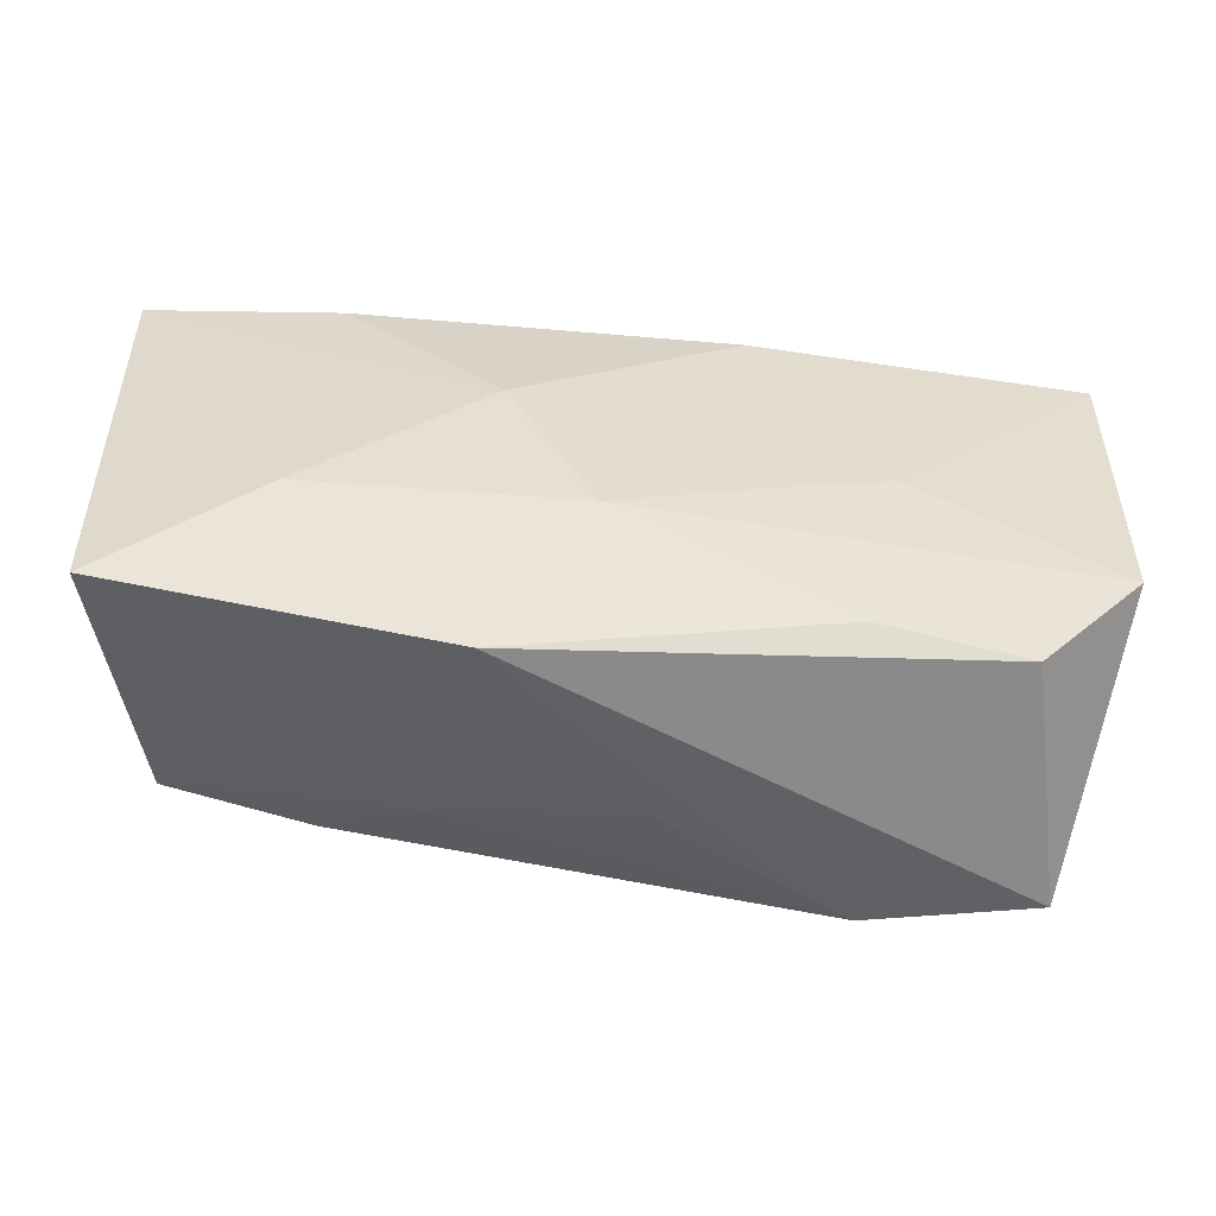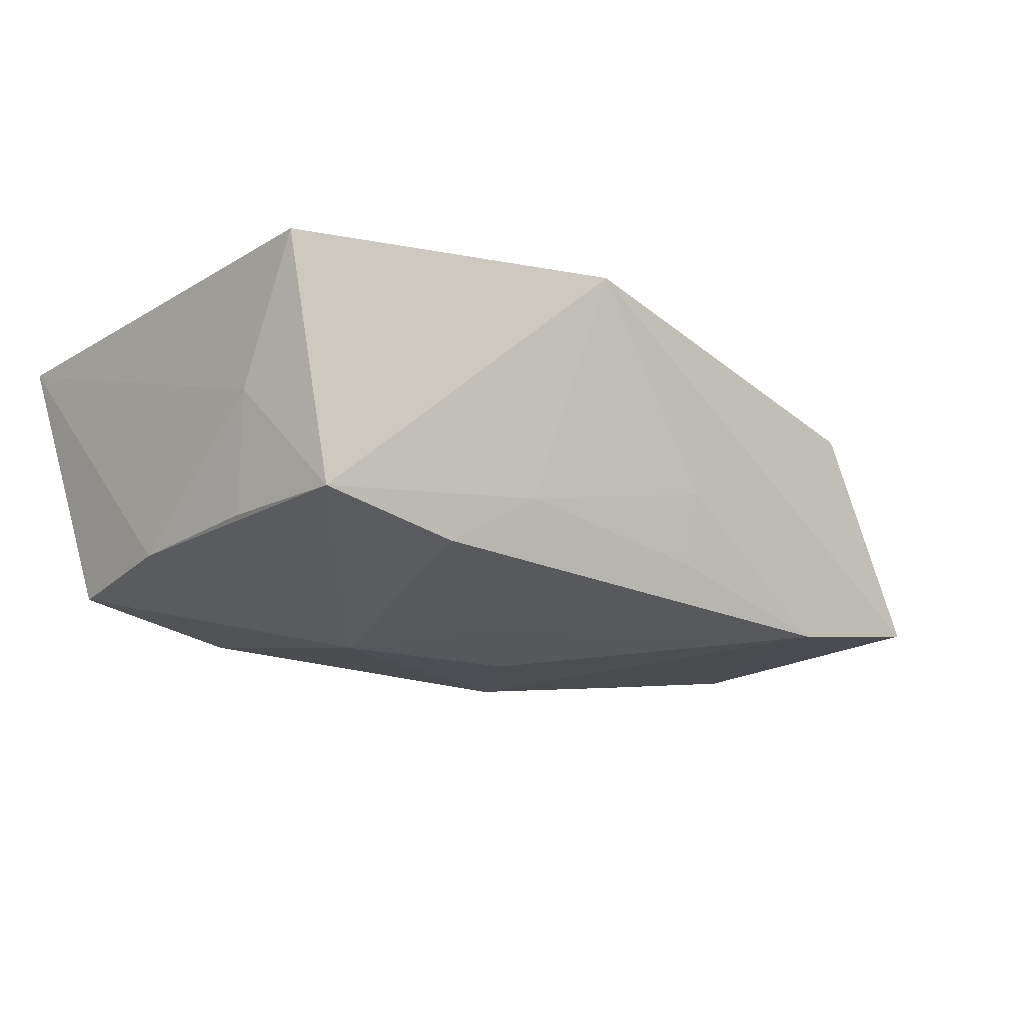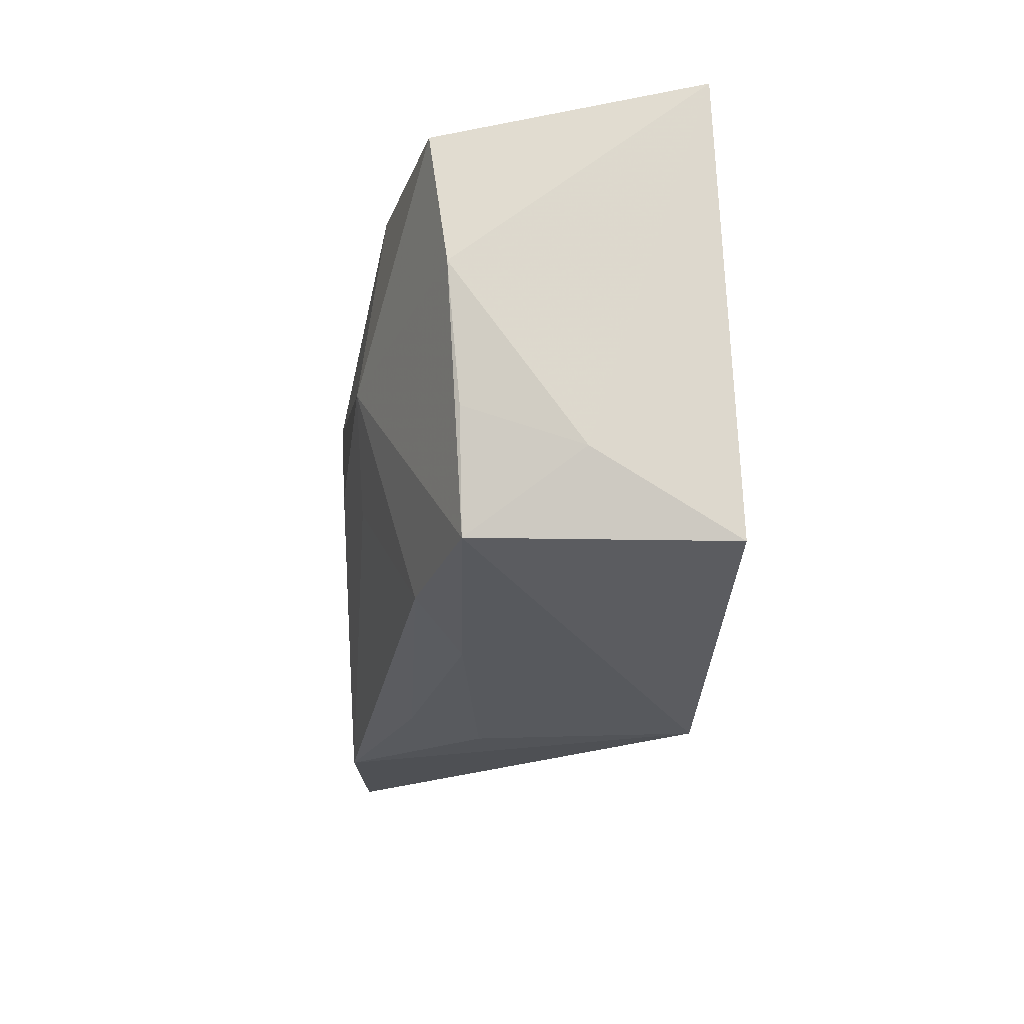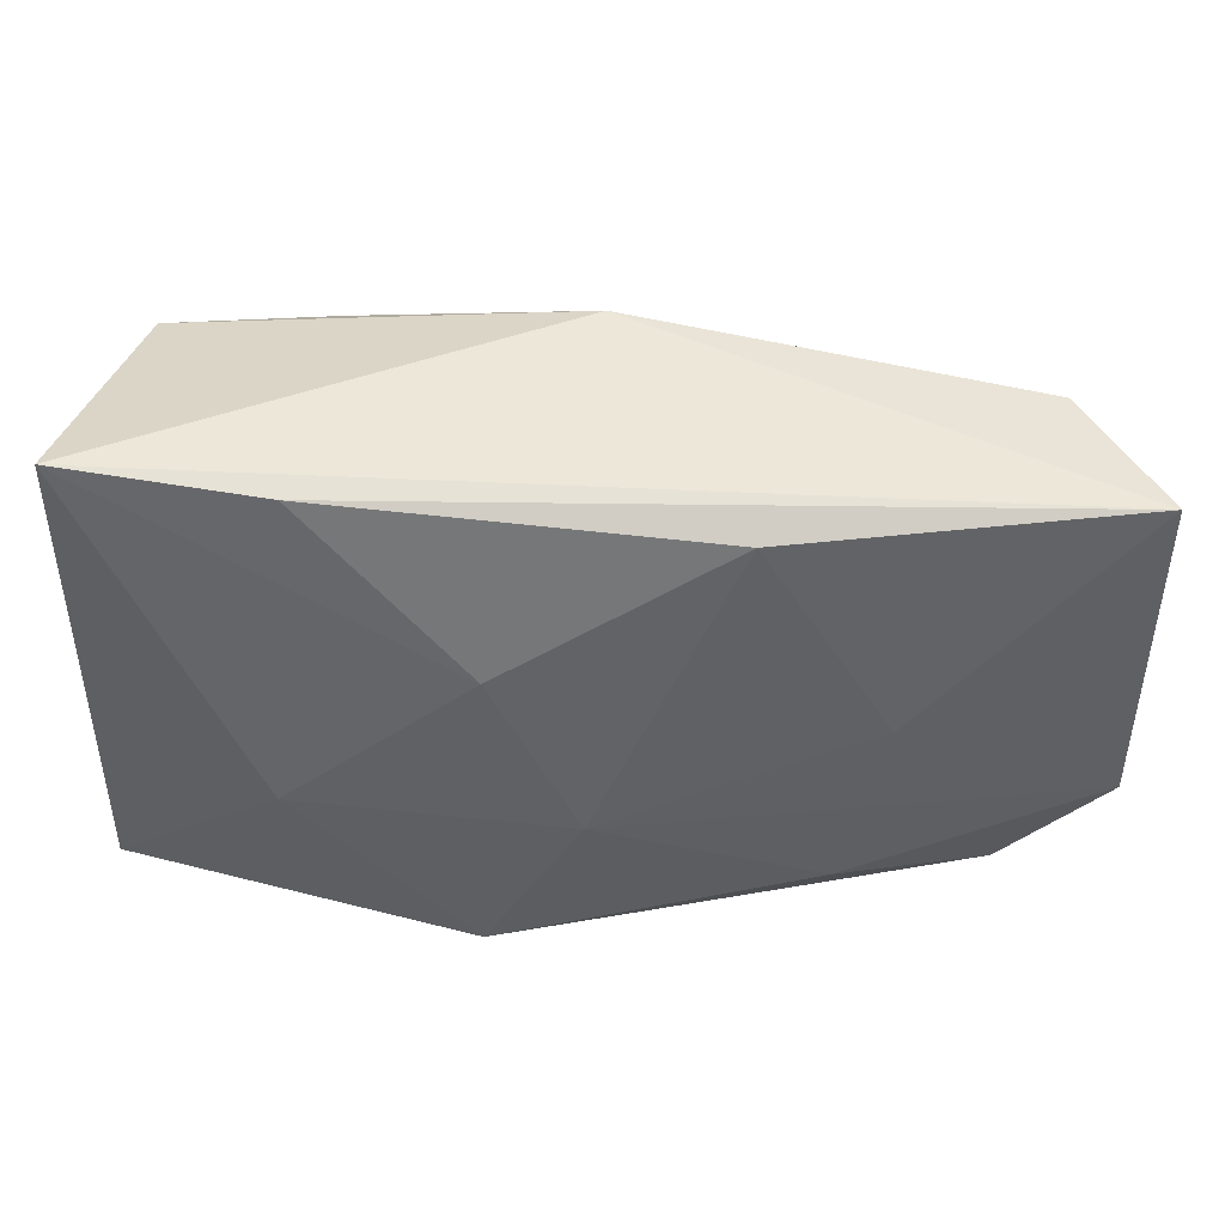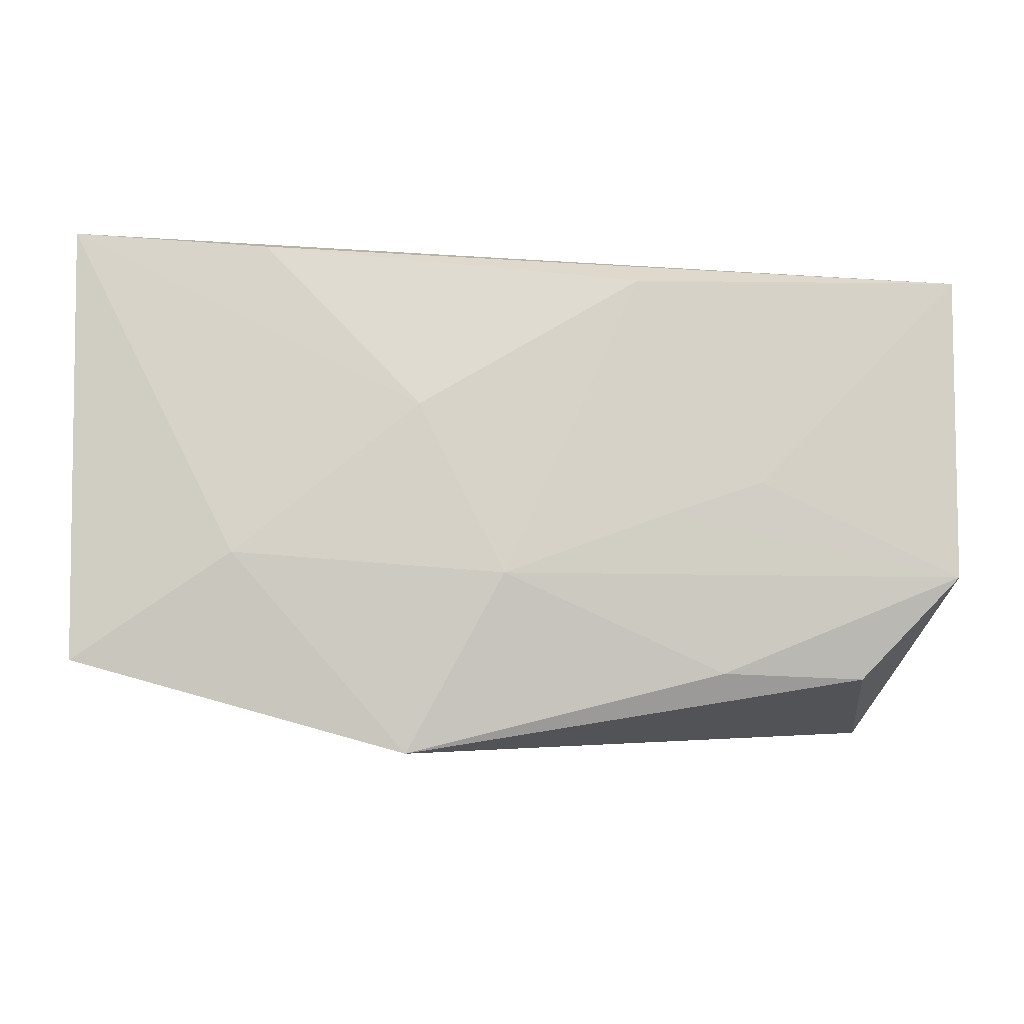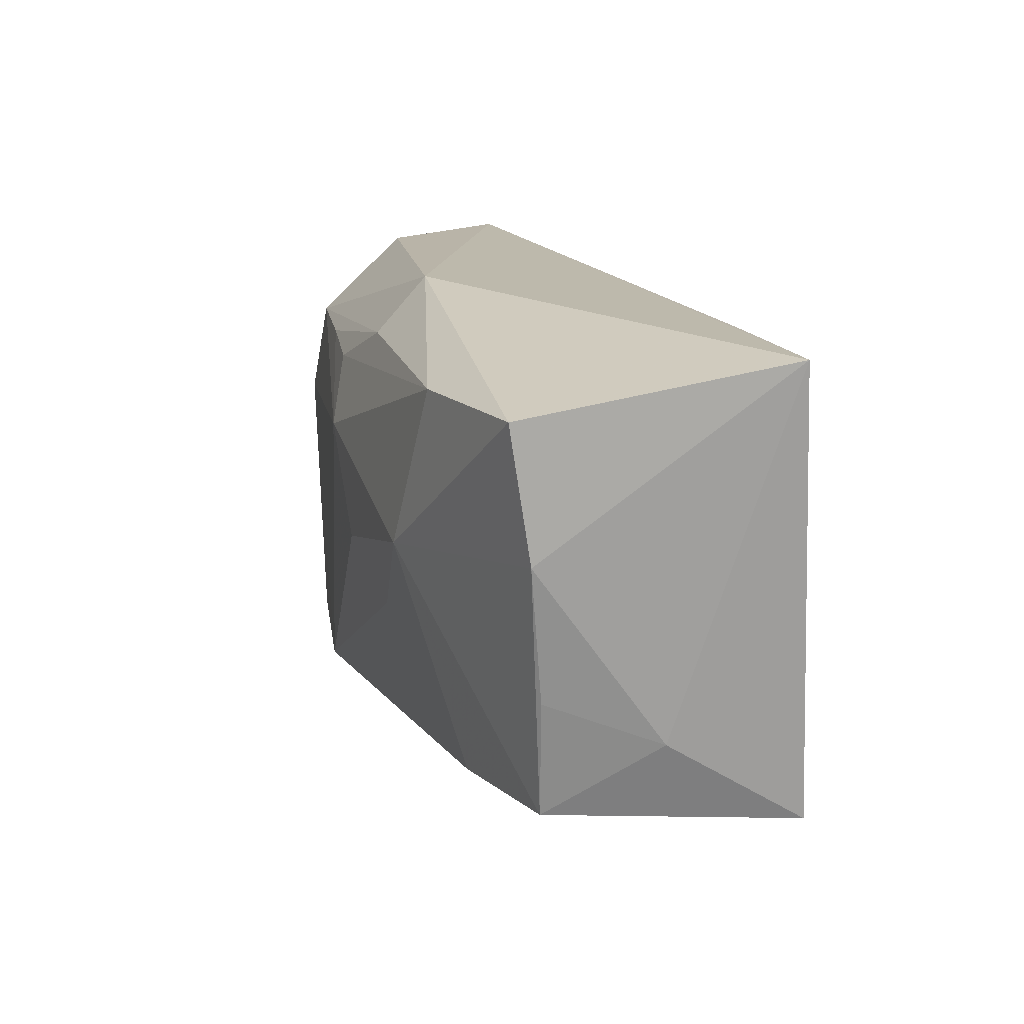
<metadata>
{"format":"obj","ext":"obj","renderer":"f3d","projection":"perspective","resolution":1024,"background":"white","views":[{"elev":-51.7,"azim":-4.8,"up":"+Y"},{"elev":-18.3,"azim":-43.2,"up":"+Z"},{"elev":-19.2,"azim":-98.3,"up":"+Y"},{"elev":43.3,"azim":0.8,"up":"+Y"},{"elev":-8.8,"azim":-4.6,"up":"+Y"},{"elev":18.0,"azim":-108.2,"up":"+Y"}]}
</metadata>
<code>
v 0.03399 0.01913 -0.002371
v 0.005192 0.007669 -0.01641
v 0.008835 0.01314 -0.01445
v -0.01581 0.002896 -0.01641
v 0.01342 -0.003237 0.01377
v 0.02055 -0.02116 -0.01345
v -0.03287 -0.01517 -0.009297
v 0.03514 -0.02114 -0.01082
v 0.004066 -0.02038 -0.009347
v 0.000149 0.02187 -0.008871
v 0.0356 0.003629 -0.01138
v -0.03431 0.01777 -0.01237
v -0.009487 -0.02411 0.01334
v -0.03812 -0.01618 0.01128
v 0.01083 0.01776 0.01282
v -0.01329 -0.0189 -0.006841
v -6.551e-05 0.01715 -0.0134
v 0.01771 0.01347 -0.01304
v -0.02029 0.01703 -0.01455
v 0.01815 -0.01711 0.01233
v -0.03892 0.02187 0.009495
v -0.03531 0.00659 -0.01091
v -0.02206 0.02051 0.01145
v 0.03097 -0.01737 0.009905
v -0.001217 -0.008798 0.01523
v -0.03679 -0.00871 -0.0002572
v 0.04031 0.01893 0.00977
v 0.03976 -0.008295 0.01078
v -0.03429 -0.005017 -0.009709
v 0.03009 0.01298 -0.0111
v 0.02169 -0.0003282 0.01291
v -0.0008964 -0.001277 -0.01641
v -0.008528 0.005925 0.01453
v -0.008392 -0.00525 -0.01516
v -0.0206 -0.01635 -0.01158
v 0.004093 -0.02207 -0.003172
v -0.02444 -0.0071 0.01401
f 28 8 27
f 20 25 13
f 28 25 20
f 28 27 31
f 1 27 11
f 11 27 8
f 37 25 33
f 13 25 37
f 21 37 33
f 24 8 28
f 28 20 24
f 13 8 24
f 24 20 13
f 5 25 28
f 28 31 5
f 1 11 30
f 1 30 10
f 10 30 17
f 10 27 1
f 10 21 27
f 15 31 27
f 15 5 31
f 33 25 15
f 25 5 15
f 19 10 17
f 6 36 9
f 6 34 32
f 6 8 13
f 13 36 6
f 6 11 8
f 14 7 13
f 13 37 14
f 37 21 14
f 16 36 13
f 13 7 16
f 9 36 16
f 17 30 18
f 27 21 23
f 23 15 27
f 23 21 33
f 33 15 23
f 21 10 12
f 10 19 12
f 22 21 12
f 7 14 26
f 26 21 22
f 26 14 21
f 35 6 9
f 9 16 35
f 35 16 7
f 34 6 35
f 17 18 3
f 3 19 17
f 2 30 11
f 2 18 30
f 2 3 18
f 2 6 32
f 11 6 2
f 19 3 2
f 4 12 19
f 32 34 4
f 4 2 32
f 19 2 4
f 34 35 4
f 4 35 7
f 4 7 22
f 22 12 4
f 22 7 29
f 29 26 22
f 7 26 29

</code>
